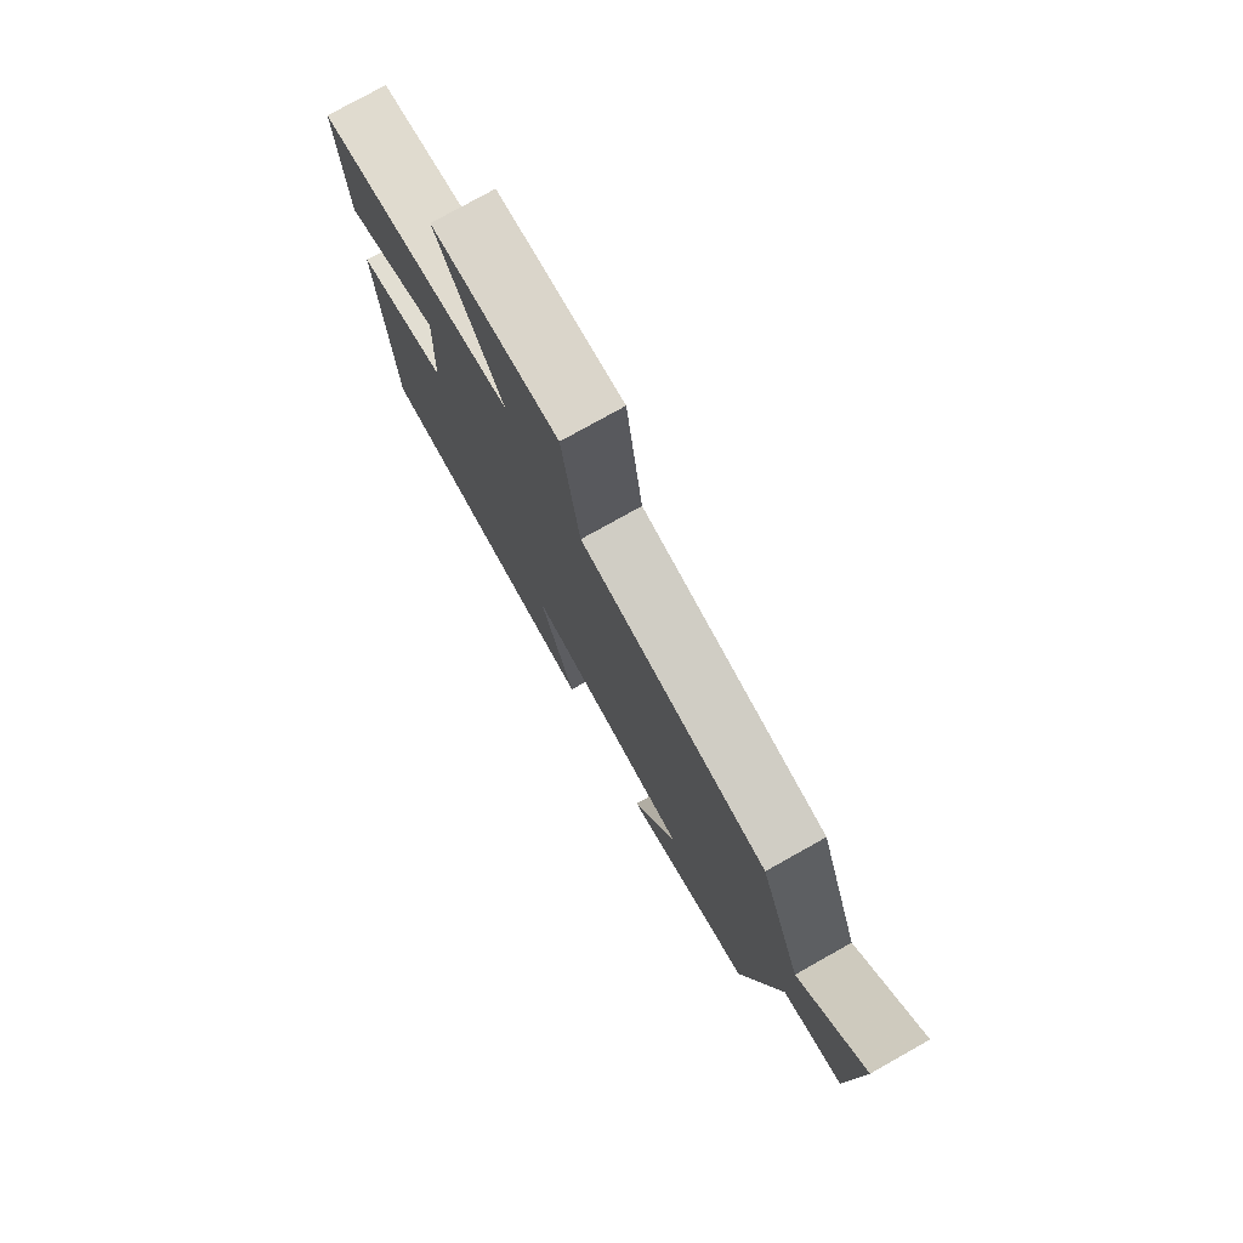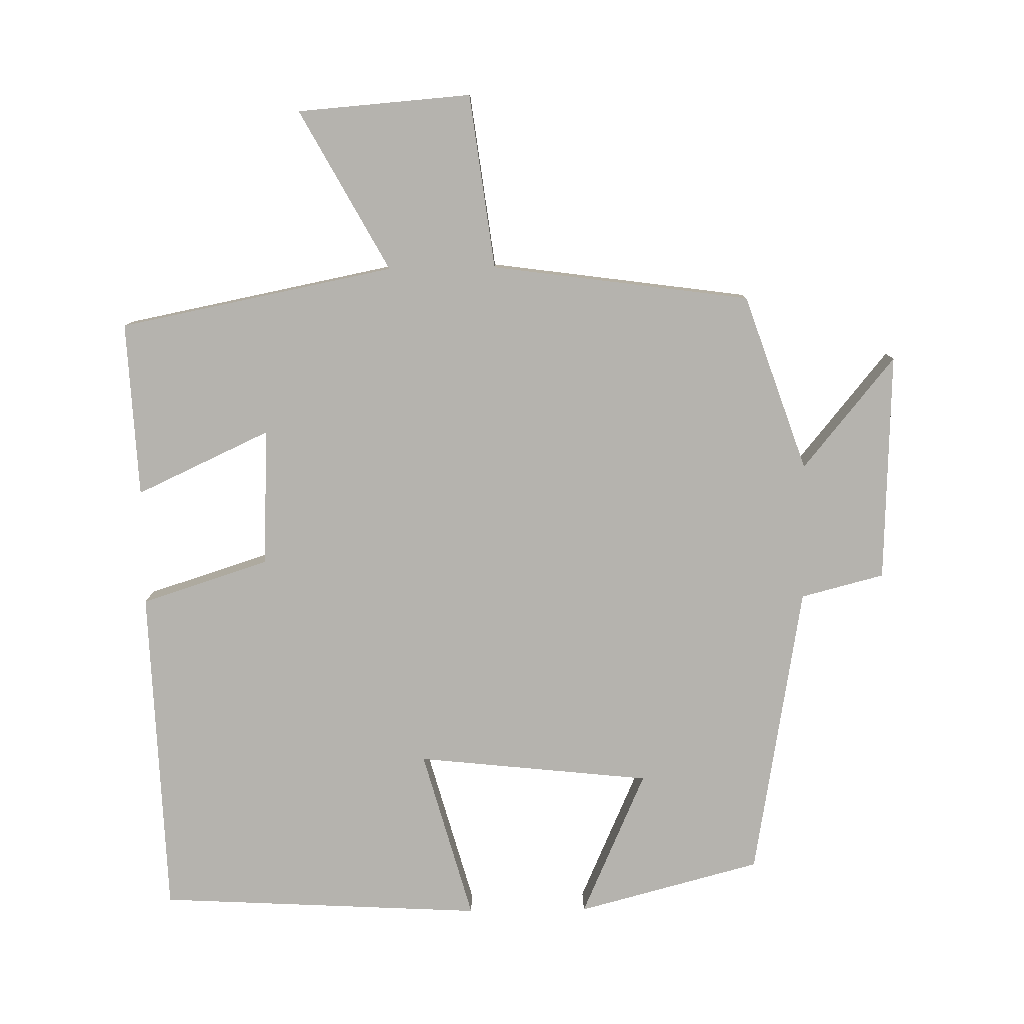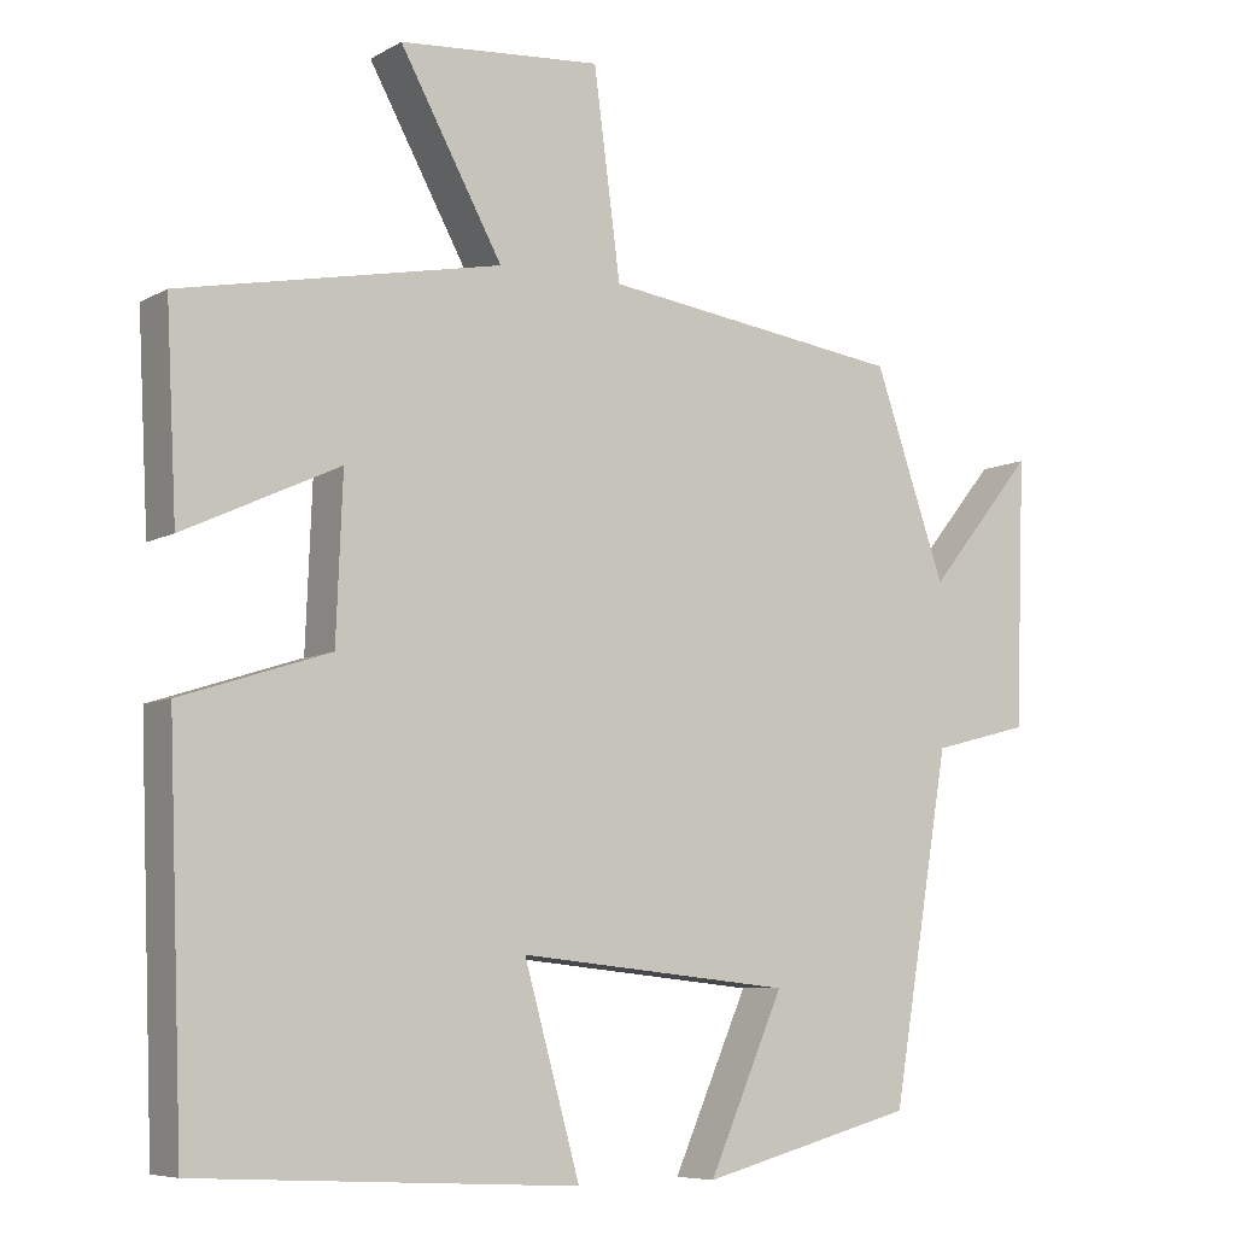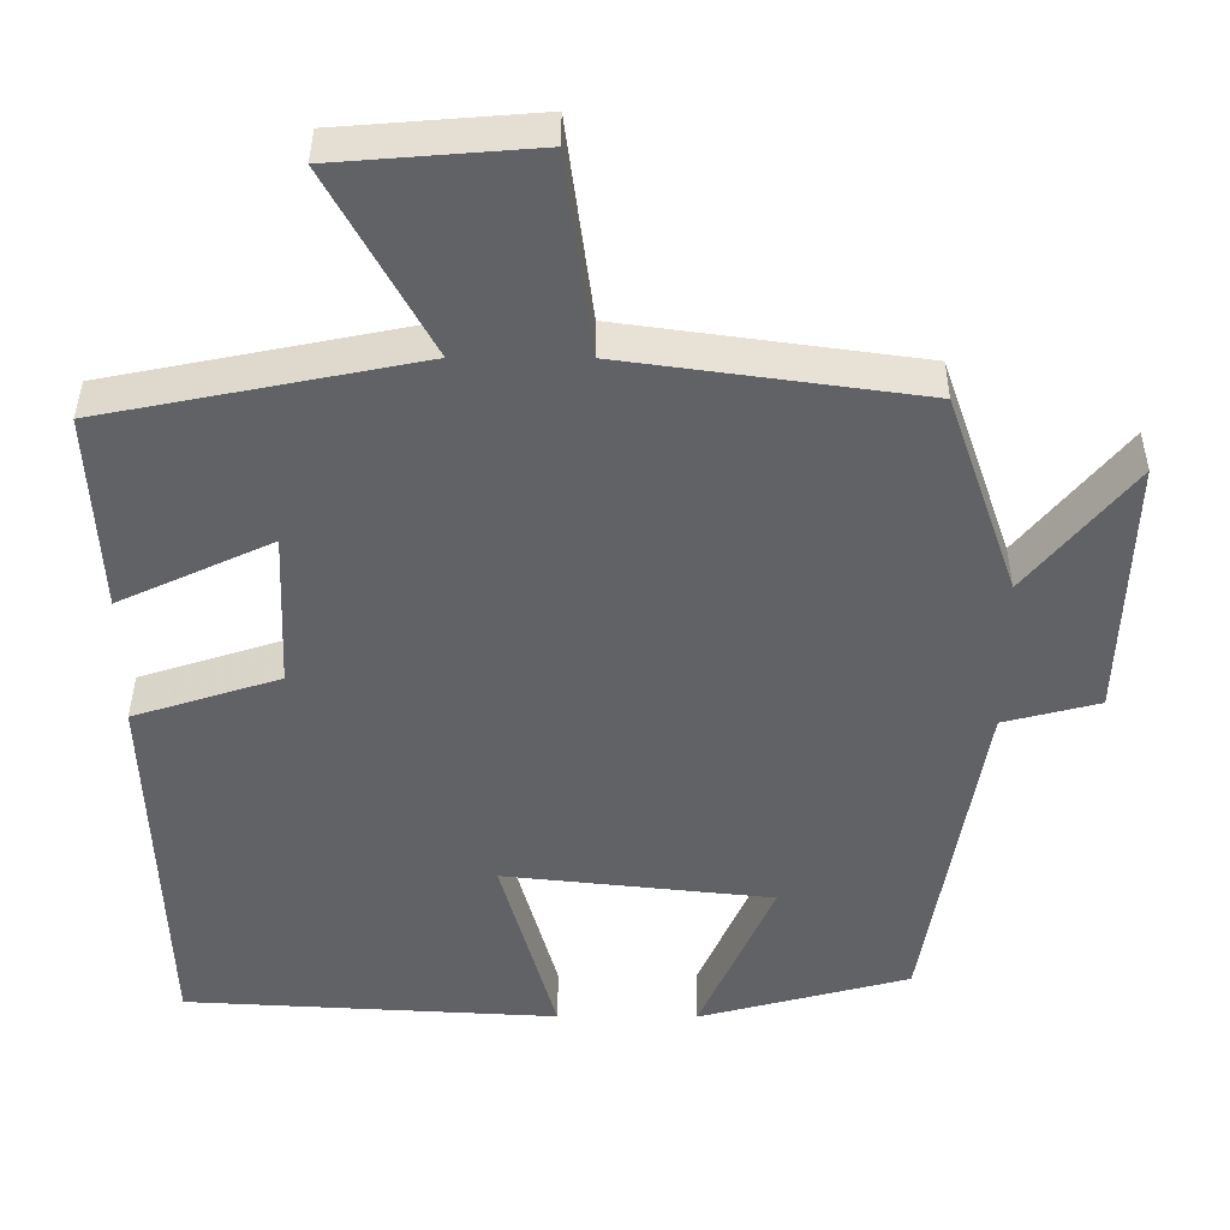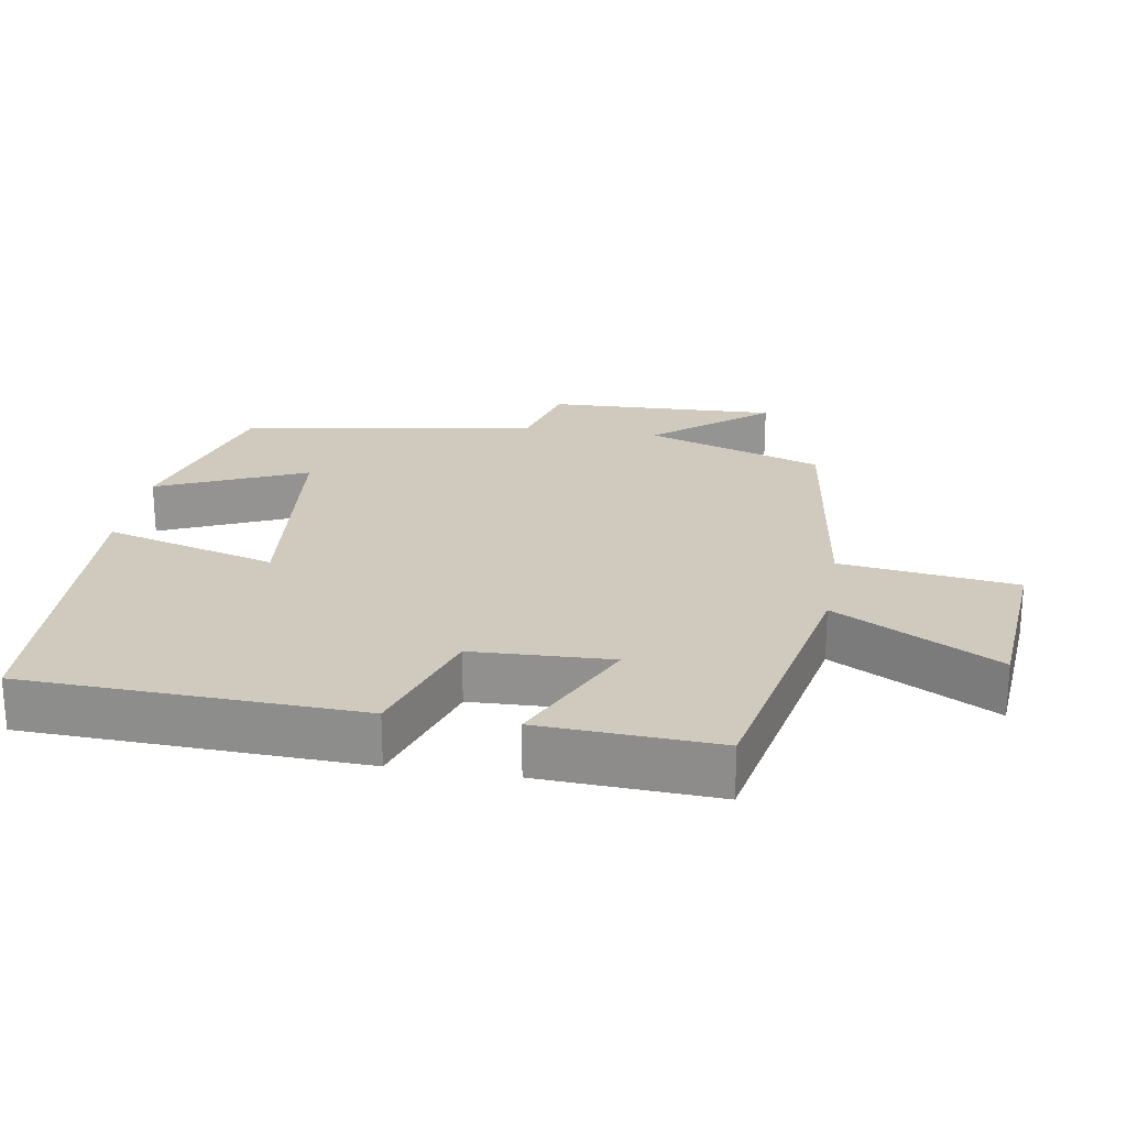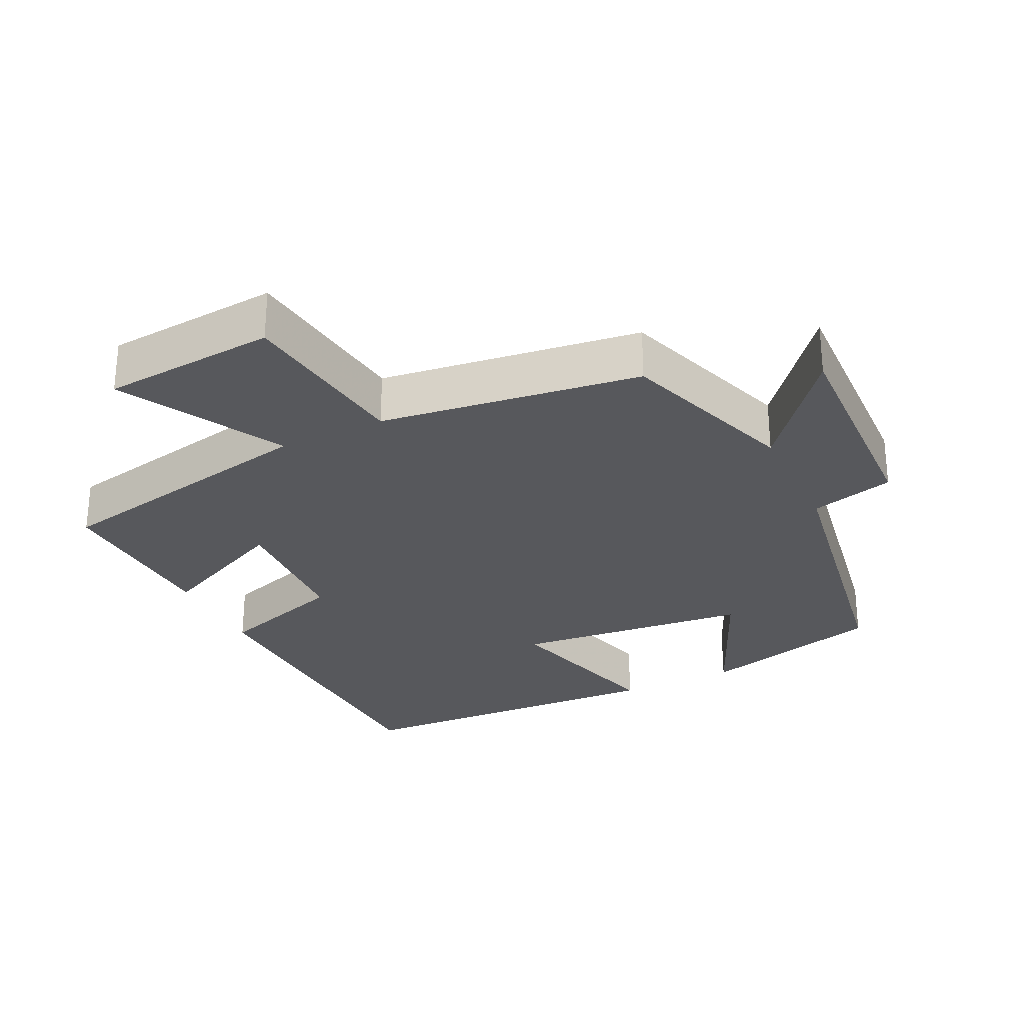
<metadata>
{"format":"obj","ext":"obj","renderer":"f3d","projection":"perspective","resolution":1024,"background":"white","views":[{"elev":77.5,"azim":60.7,"up":"+Z"},{"elev":-80.0,"azim":0.8,"up":"+Y"},{"elev":-7.2,"azim":-33.2,"up":"+Z"},{"elev":39.4,"azim":0.2,"up":"+Z"},{"elev":23.1,"azim":-80.6,"up":"+Y"},{"elev":-28.5,"azim":25.9,"up":"+Y"}]}
</metadata>
<code>
v 0.412 0.07 0.449
v 0.5 0.07 0.195
v 0.632 0.07 0.356
v 0.62 0.07 0.026
v 0.5 0.07 -0.005
v 0.428 0.07 -0.43
v 0.163 0.07 -0.5
v 0.256 0.07 -0.289
v -0.082 0.07 -0.253
v -0.013 0.07 -0.5
v -0.482 0.07 -0.475
v -0.5 0.07 0.001
v -0.316 0.07 0.06
v -0.308 0.07 0.258
v -0.5 0.07 0.169
v -0.513 0.07 0.421
v -0.117 0.07 0.5
v -0.244 0.07 0.731
v 0.006 0.07 0.751
v 0.039 0.07 0.5
v 0.412 0 0.449
v 0.5 0 0.195
v 0.632 0 0.356
v 0.62 0 0.026
v 0.5 0 -0.005
v 0.428 0 -0.43
v 0.163 0 -0.5
v 0.256 0 -0.289
v -0.082 0 -0.253
v -0.013 0 -0.5
v -0.482 0 -0.475
v -0.5 0 0.001
v -0.316 0 0.06
v -0.308 0 0.258
v -0.5 0 0.169
v -0.513 0 0.421
v -0.117 0 0.5
v -0.244 0 0.731
v 0.006 0 0.751
v 0.039 0 0.5
f 17 18 19 20
f 16 17 20
f 15 16 20
f 14 15 20
f 20 1 2
f 14 20 2
f 13 14 2
f 11 12 13
f 10 11 13
f 9 10 13
f 8 9 13 2
f 7 8 2
f 6 7 2
f 5 6 2
f 2 3 4 5
f 40 39 38 37
f 40 37 36
f 40 36 35
f 40 35 34
f 22 21 40
f 22 40 34
f 22 34 33
f 33 32 31
f 33 31 30
f 33 30 29
f 22 33 29 28
f 22 28 27
f 22 27 26
f 22 26 25
f 25 24 23 22
f 1 21 22 2
f 2 22 23 3
f 3 23 24 4
f 4 24 25 5
f 5 25 26 6
f 6 26 27 7
f 7 27 28 8
f 8 28 29 9
f 9 29 30 10
f 10 30 31 11
f 11 31 32 12
f 12 32 33 13
f 13 33 34 14
f 14 34 35 15
f 15 35 36 16
f 16 36 37 17
f 17 37 38 18
f 18 38 39 19
f 19 39 40 20
f 20 40 21 1

</code>
